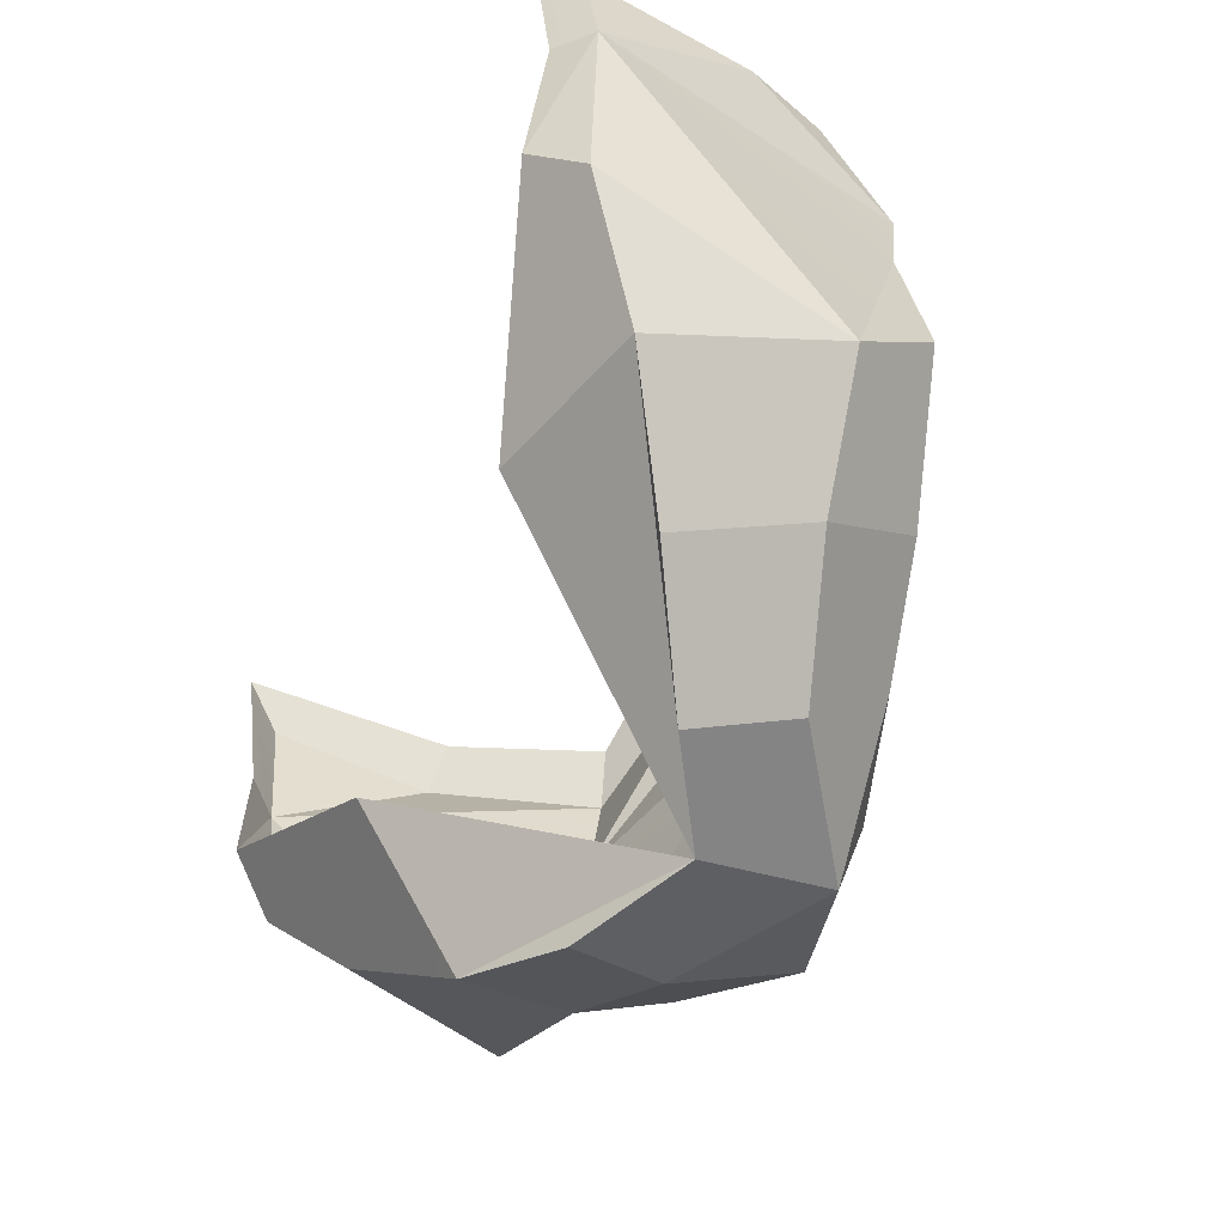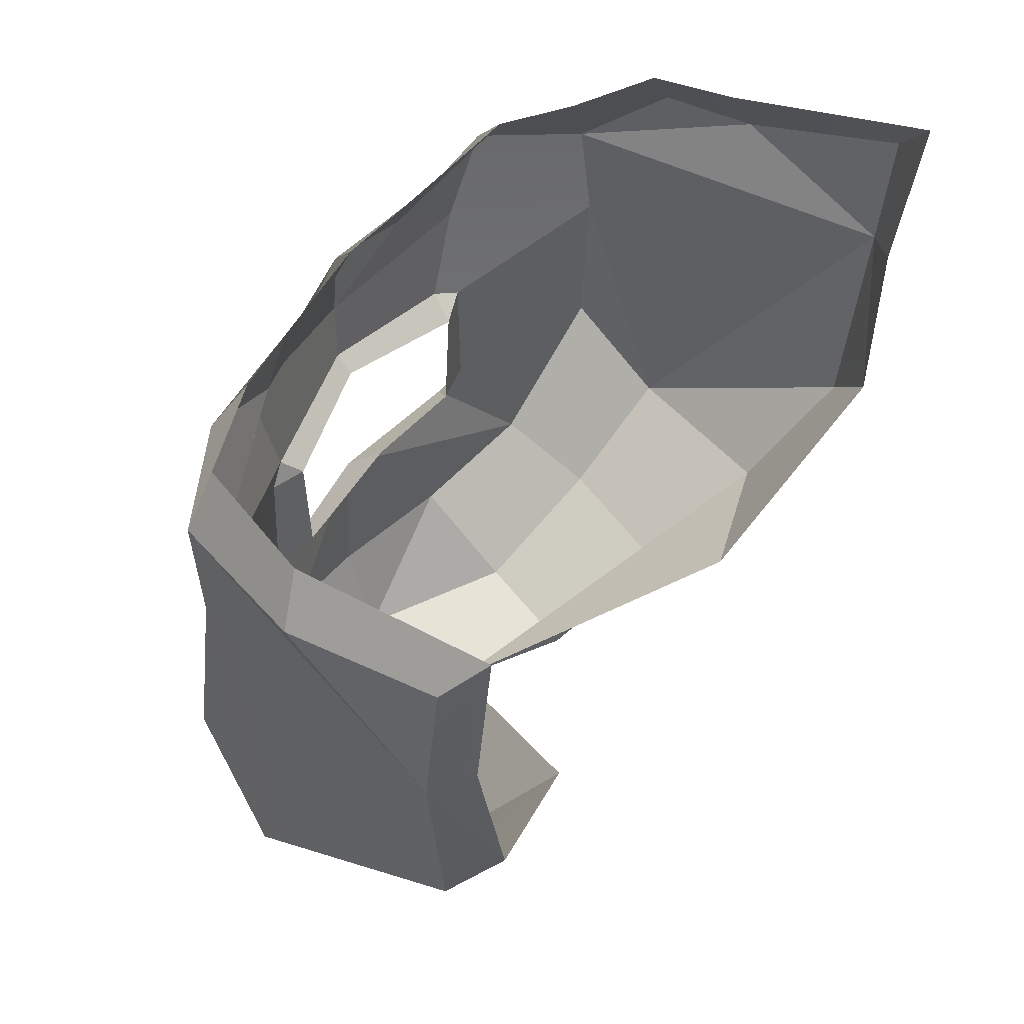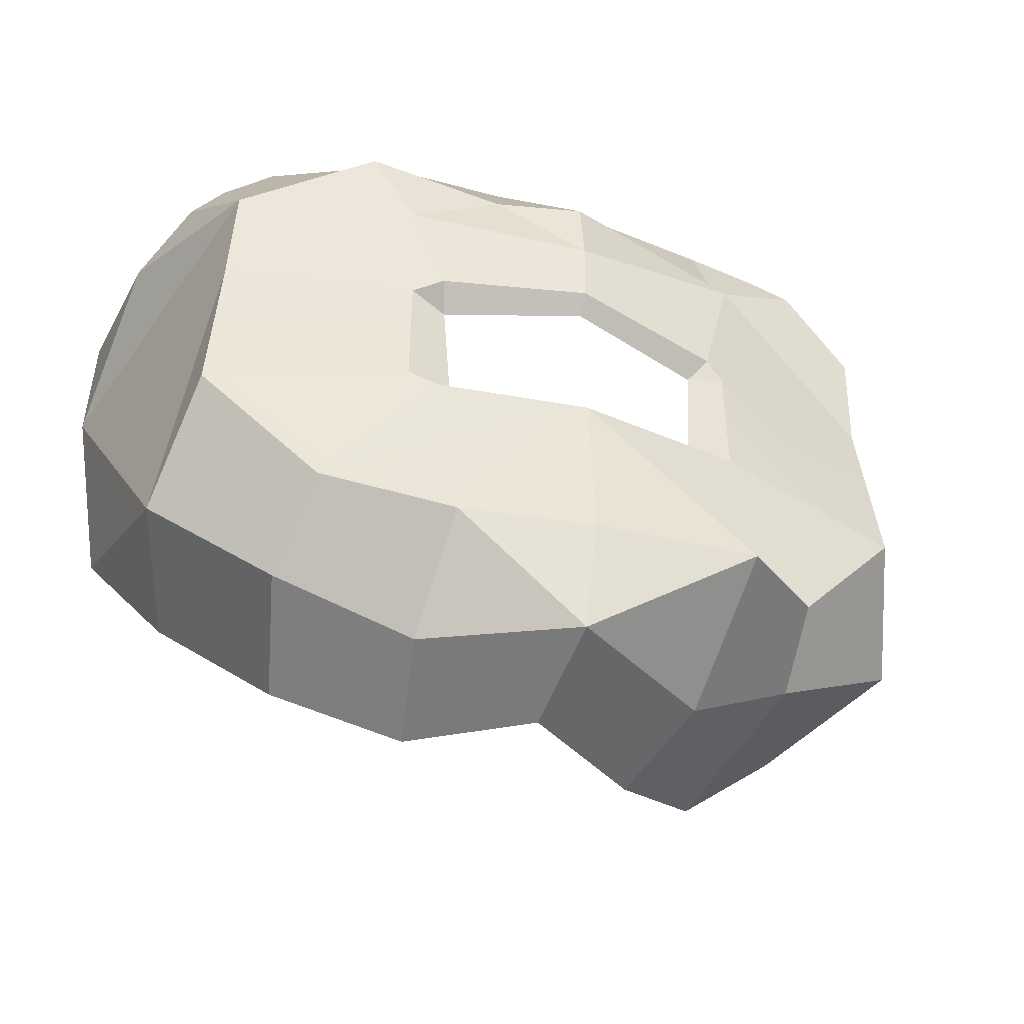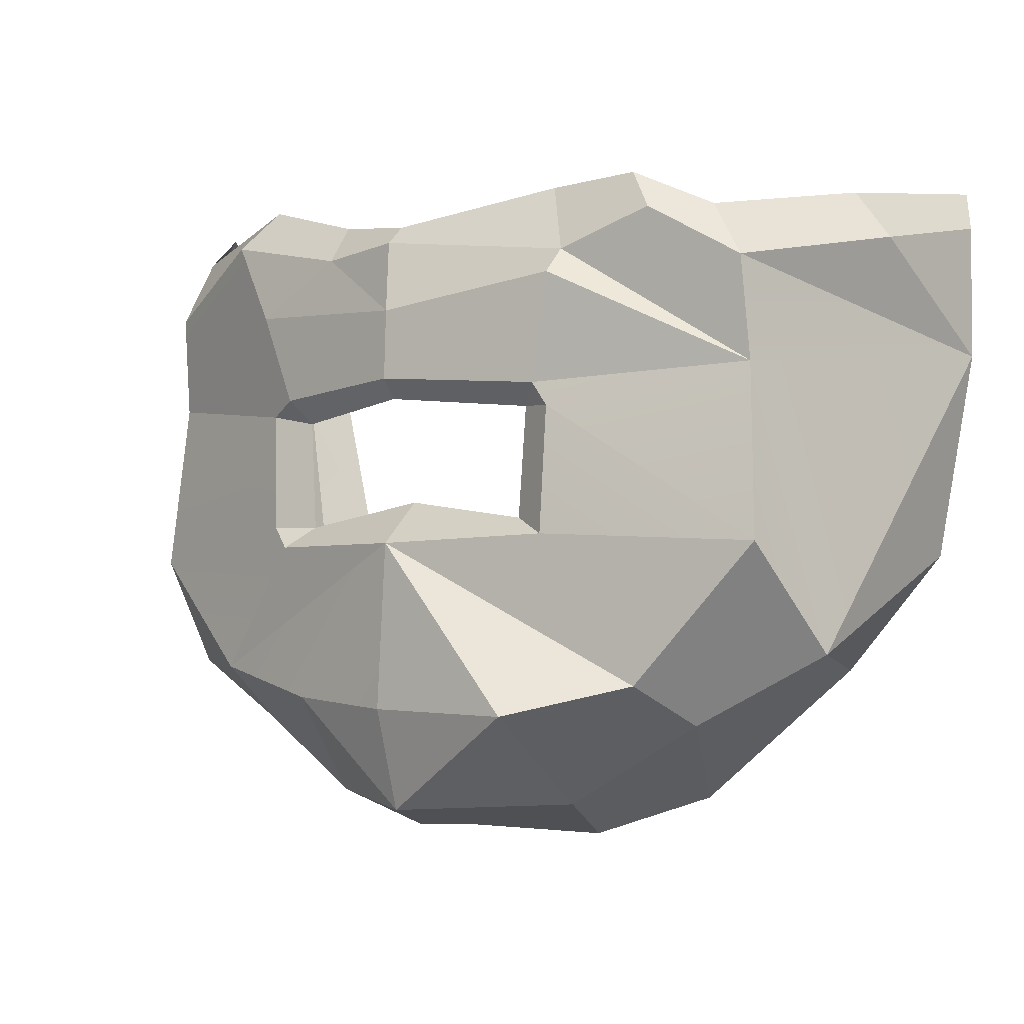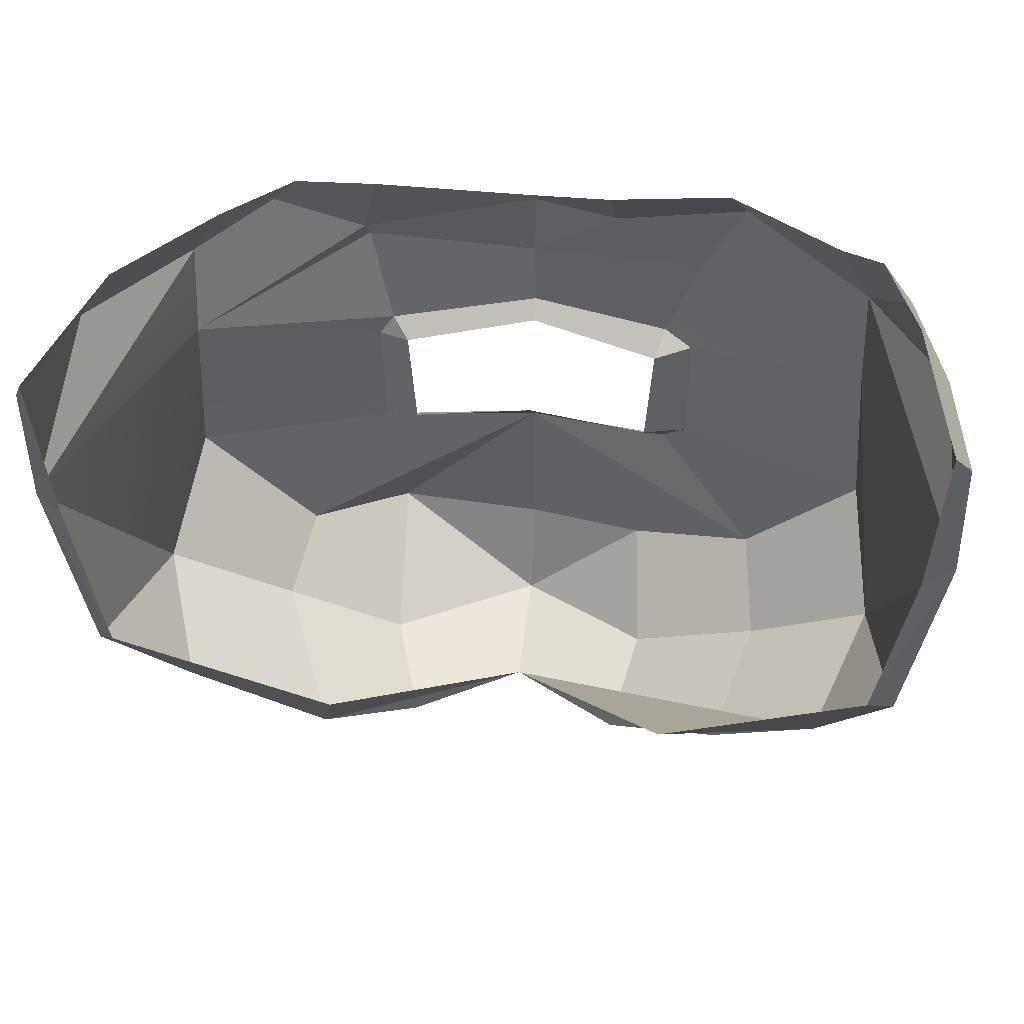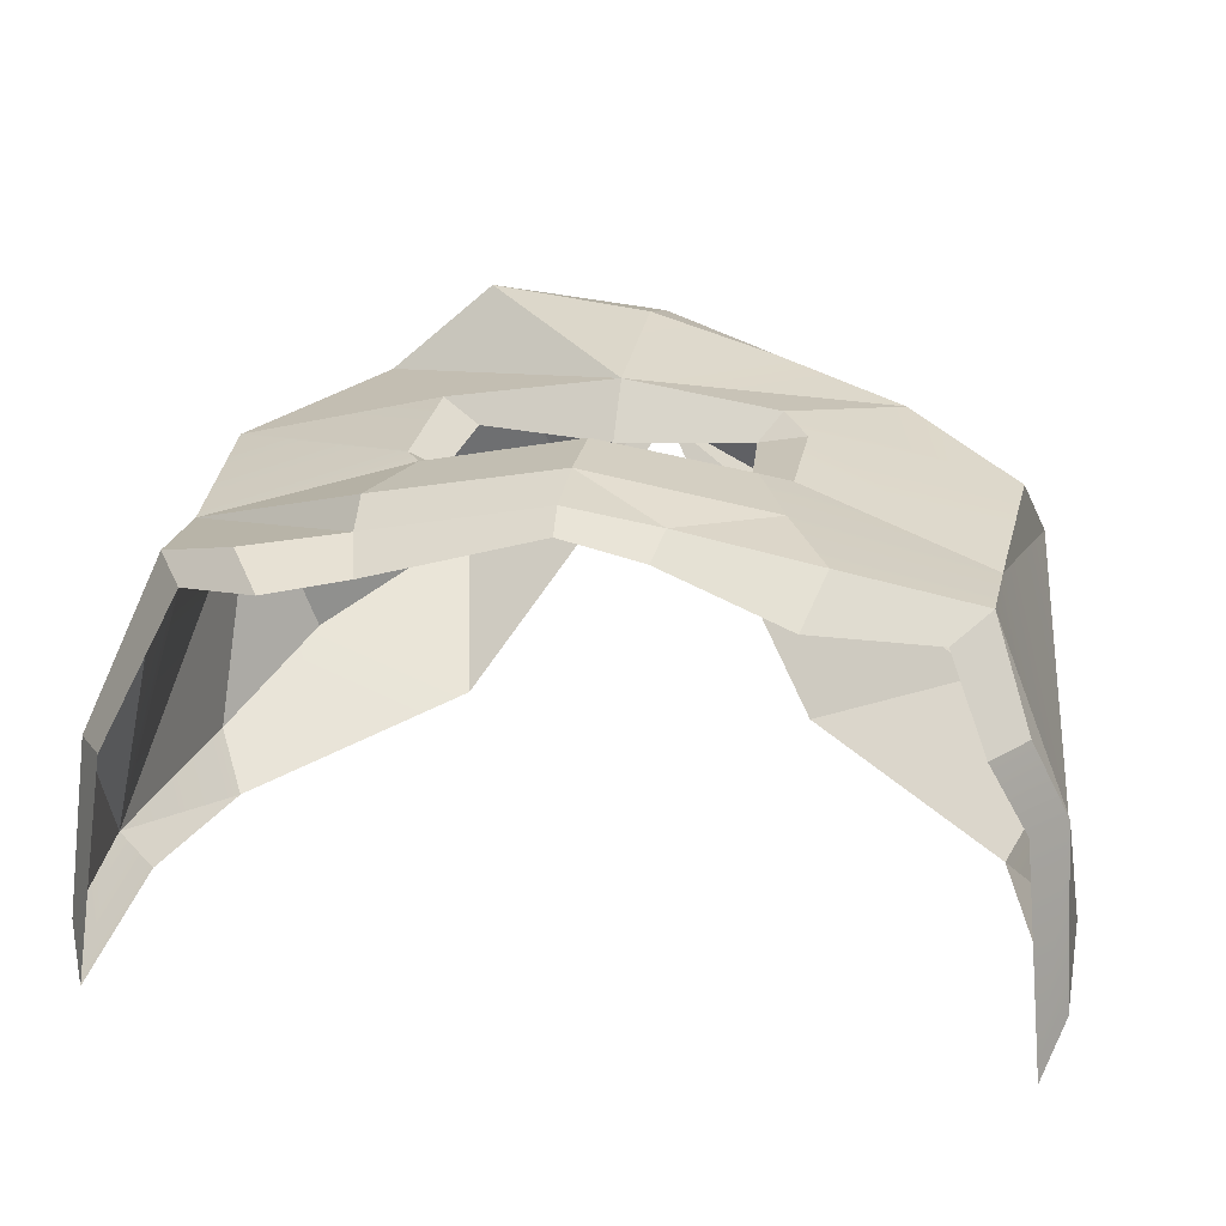
<metadata>
{"format":"obj","ext":"obj","renderer":"f3d","projection":"perspective","resolution":1024,"background":"white","views":[{"elev":-58.0,"azim":-112.0,"up":"+Y"},{"elev":46.8,"azim":122.3,"up":"+Y"},{"elev":-41.8,"azim":-20.2,"up":"+Y"},{"elev":-4.2,"azim":35.3,"up":"+Y"},{"elev":43.0,"azim":-173.1,"up":"+Y"},{"elev":24.8,"azim":-169.9,"up":"+Z"}]}
</metadata>
<code>
g SM_Chr_Attach_RiotCop_Male_Beard_01
v -0.1051 -0.02983 0.03974
v -0.1006 -0.05672 0.09937
v -0.08698 -0.05987 0.05659
v -0.1054 0.02499 0.02955
v -0.114 0.02278 0.03759
v -0.09703 -0.01709 0.02766
v -0.114 0.02278 0.03759
v -0.1006 -0.05672 0.09937
v -0.1051 -0.02983 0.03974
v -0.1098 0.0488 0.07744
v -0.1004 0.05537 0.09907
v -0.09097 0.03993 0.121
v -0.09495 -0.02928 0.1217
v -0.1006 -0.05672 0.09937
v -0.09182 0.01428 0.118
v -0.114 0.02278 0.03759
v -0.1051 -0.02983 0.03974
v -0.09703 -0.01709 0.02766
v -0.1054 0.02499 0.02955
v -0.1073 0.06961 0.02422
v -0.1128 0.05767 0.03434
v -2.441e-06 -0.1005 0.1052
v -0.04495 -0.05343 0.04366
v -0.08698 -0.05987 0.05659
v -0.08698 -0.05987 0.05659
v -0.02949 -0.1026 0.089
v -2.441e-06 -0.1005 0.1052
v -0.08698 -0.05987 0.05659
v -0.05992 -0.08461 0.07279
v -0.02949 -0.1026 0.089
v 0.1051 -0.02983 0.03974
v 0.08697 -0.05987 0.05659
v 0.102 -0.05623 0.0993
v 0.1054 0.02499 0.02955
v 0.09703 -0.01709 0.02766
v 0.114 0.02278 0.03759
v 0.03495 0.005995 0.1304
v 0.03934 0.0113 0.134
v 0.04339 0.005338 0.1338
v 0.114 0.02278 0.03759
v 0.1051 -0.02983 0.03974
v 0.102 -0.05623 0.0993
v 0.114 0.02278 0.03759
v 0.09182 0.01428 0.1177
v 0.09097 0.03993 0.1205
v 0.102 -0.05623 0.0993
v 0.09182 0.01428 0.1177
v 0.0948 -0.02928 0.1217
v 0.09097 0.03993 0.1205
v 0.1098 0.0488 0.07744
v 0.114 0.02278 0.03759
v 0.1098 0.0488 0.07744
v 0.1128 0.05767 0.03434
v 0.114 0.02278 0.03759
v 0.114 0.02278 0.03759
v 0.09703 -0.01709 0.02766
v 0.1051 -0.02983 0.03974
v 0.1128 0.05767 0.03434
v 0.1073 0.06941 0.02422
v 0.1054 0.02499 0.02955
v 0.04495 -0.05343 0.04366
v -2.441e-06 -0.1005 0.1052
v 0.05365 -0.09324 0.07279
v -2.441e-06 -0.1005 0.1052
v 0.02941 -0.1026 0.08897
v 0.05365 -0.09324 0.07279
v 0.06511 -0.0638 0.1285
v 0.04042 -0.07105 0.1498
v -2.441e-06 -0.0277 0.1426
v -0.114 0.02278 0.03759
v -0.1098 0.0488 0.07744
v -0.09097 0.03993 0.121
v -0.114 0.02278 0.03759
v -0.1128 0.05767 0.03434
v -0.1098 0.0488 0.07744
v -0.03495 0.005995 0.1304
v -0.04491 0.008128 0.1338
v -0.03741 0.01185 0.1366
v -0.02274 0.04782 0.1374
v -2.441e-06 0.04941 0.1416
v 0.0003101 0.03172 0.1431
v -0.0574 0.05532 0.1343
v -0.02274 0.04782 0.1374
v -0.04626 0.03468 0.1366
v -0.02274 0.04782 0.1374
v 0.0003101 0.03172 0.1431
v -0.04626 0.03468 0.1366
v -0.04496 -0.02156 0.1333
v -0.03311 -0.02193 0.1308
v -0.03852 -0.02735 0.137
v -2.441e-06 -0.0277 0.1426
v -0.06526 -0.05876 0.1285
v -0.03852 -0.02735 0.137
v 0.04339 0.005338 0.1338
v 0.0948 -0.02928 0.1217
v 0.04272 -0.02648 0.1357
v 0.09182 0.01428 0.1177
v 0.04339 0.005338 0.1338
v 0.03934 0.0113 0.134
v 0.04531 0.03809 0.1364
v 0.09182 0.01428 0.1177
v 0.03934 0.0113 0.134
v 0.09182 0.01428 0.1177
v 0.04531 0.03809 0.1364
v 0.04549 0.04467 0.1302
v 0.04042 -0.07105 0.1498
v 2.441e-06 -0.06963 0.1456
v -2.441e-06 -0.0277 0.1426
v 0.03802 -0.09357 0.1143
v -2.441e-06 -0.09514 0.1377
v 0.04042 -0.07105 0.1498
v -0.03237 -0.06687 0.1369
v -2.441e-06 -0.09514 0.1377
v -0.0352 -0.09178 0.1152
v 2.441e-06 -0.06963 0.1456
v -2.441e-06 -0.09514 0.1377
v -0.03237 -0.06687 0.1369
v 0.04042 -0.07105 0.1498
v -2.441e-06 -0.09514 0.1377
v 2.441e-06 -0.06963 0.1456
v -0.09097 0.03993 0.121
v -0.08239 0.05581 0.1189
v -0.05263 0.06631 0.1242
v -0.0574 0.05532 0.1343
v -0.1098 0.0488 0.07744
v -0.1128 0.05767 0.03434
v -0.1073 0.06961 0.02422
v -0.1014 0.06221 0.07975
v -0.1004 0.05537 0.09907
v -0.0919 0.06701 0.09916
v -0.03495 0.005995 0.1304
v -0.03311 -0.02193 0.1308
v -0.04496 -0.02156 0.1333
v -0.04491 0.008128 0.1338
v -0.09182 0.01428 0.118
v -0.09097 0.03993 0.121
v -0.0574 0.05532 0.1343
v -0.04626 0.03468 0.1366
v -0.04491 0.008128 0.1338
v -0.03741 0.01185 0.1366
v -2.441e-06 0.0142 0.1434
v -2.441e-06 0.009334 0.1394
v -0.03495 0.005995 0.1304
v -0.03741 0.01185 0.1366
v -0.09703 -0.01709 0.02766
v -0.1051 -0.02983 0.03974
v -0.08698 -0.05987 0.05659
v -0.04495 -0.05343 0.04366
v -0.114 0.02278 0.03759
v -0.09182 0.01428 0.118
v -0.1006 -0.05672 0.09937
v -0.09097 0.03993 0.121
v -0.1006 -0.05672 0.09937
v -0.06899 -0.07374 0.1052
v -0.05992 -0.08461 0.07279
v -0.08698 -0.05987 0.05659
v -0.09495 -0.02928 0.1217
v -0.06526 -0.05876 0.1285
v -0.06899 -0.07374 0.1052
v -0.1006 -0.05672 0.09937
v -0.05992 -0.08461 0.07279
v -0.06899 -0.07374 0.1052
v -0.0352 -0.09178 0.1152
v -0.02949 -0.1026 0.089
v 0.04549 0.04467 0.1302
v -2.441e-06 0.04941 0.1416
v -2.441e-06 0.05422 0.1364
v 0.04119 0.0611 0.1266
v 0.1014 0.06072 0.07975
v 0.1073 0.06941 0.02422
v 0.1128 0.05767 0.03434
v 0.1098 0.0488 0.07744
v 0.09182 0.01428 0.1177
v 0.04549 0.04467 0.1302
v 0.06966 0.05277 0.1284
v 0.09097 0.03993 0.1205
v 0.03495 0.005995 0.1304
v -2.441e-06 0.009334 0.1394
v -2.441e-06 0.0142 0.1434
v 0.03934 0.0113 0.134
v 0.09703 -0.01709 0.02766
v 0.08697 -0.05987 0.05659
v 0.1051 -0.02983 0.03974
v 0.04495 -0.05343 0.04366
v 0.05365 -0.09324 0.07279
v 0.102 -0.05623 0.0993
v 0.08697 -0.05987 0.05659
v 0.05365 -0.09324 0.07279
v 0.06884 -0.07374 0.1052
v 0.04272 -0.02648 0.1357
v -2.441e-06 -0.0277 0.1426
v -2.441e-06 -0.01669 0.1306
v 0.03311 -0.02193 0.1308
v 0.0948 -0.02928 0.1217
v 0.102 -0.05623 0.0993
v 0.06884 -0.07374 0.1052
v 0.06511 -0.0638 0.1285
v 0.05365 -0.09324 0.07279
v 0.02941 -0.1026 0.08897
v 0.03802 -0.09357 0.1143
v 0.06884 -0.07374 0.1052
v 0.08239 0.05362 0.1183
v 0.1014 0.06072 0.07975
v 0.1098 0.0488 0.07744
v 0.09097 0.03993 0.1205
v -0.03311 -0.02193 0.1308
v -2.441e-06 -0.01669 0.1306
v -2.441e-06 -0.0277 0.1426
v -0.03852 -0.02735 0.137
v 0.0948 -0.02928 0.1217
v 0.06511 -0.0638 0.1285
v -2.441e-06 -0.0277 0.1426
v 0.04272 -0.02648 0.1357
v -0.06526 -0.05876 0.1285
v -0.03237 -0.06687 0.1369
v -0.0352 -0.09178 0.1152
v -0.06899 -0.07374 0.1052
v 0.06884 -0.07374 0.1052
v 0.03802 -0.09357 0.1143
v 0.04042 -0.07105 0.1498
v 0.06511 -0.0638 0.1285
v -0.08239 0.05581 0.1189
v -0.09097 0.03993 0.121
v -0.1004 0.05537 0.09907
v -0.0919 0.06701 0.09916
v 0.06966 0.05277 0.1284
v 0.04549 0.04467 0.1302
v 0.04119 0.0611 0.1266
v 0.06179 0.06329 0.1223
v 0.09097 0.03993 0.1205
v 0.06966 0.05277 0.1284
v 0.06179 0.06329 0.1223
v 0.08239 0.05362 0.1183
v 0.04531 0.03809 0.1364
v 0.0003101 0.03172 0.1431
v -2.441e-06 0.04941 0.1416
v 0.04549 0.04467 0.1302
v -0.05263 0.06631 0.1242
v -0.0206 0.05687 0.1329
v -0.02274 0.04782 0.1374
v -0.0574 0.05532 0.1343
v -0.0206 0.05687 0.1329
v -2.441e-06 0.05422 0.1364
v -2.441e-06 0.04941 0.1416
v -0.02274 0.04782 0.1374
v 0.03495 0.005995 0.1304
v 0.04339 0.005338 0.1338
v 0.04272 -0.02648 0.1357
v 0.03311 -0.02193 0.1308
v -0.04496 -0.02156 0.1333
v -0.09182 0.01428 0.118
v -0.04491 0.008128 0.1338
v -0.09495 -0.02928 0.1217
v -0.03852 -0.02735 0.137
v -0.06526 -0.05876 0.1285
v -2.441e-06 -0.0277 0.1426
v -0.03237 -0.06687 0.1369
v 2.441e-06 -0.06963 0.1456
v -2.441e-06 0.0142 0.1434
v 0.0003101 0.03172 0.1431
v 0.04531 0.03809 0.1364
v 0.03934 0.0113 0.134
v -0.04626 0.03468 0.1366
v 0.0003101 0.03172 0.1431
v -2.441e-06 0.0142 0.1434
v -0.03741 0.01185 0.1366
v 0.02941 -0.1026 0.08897
v -2.441e-06 -0.1005 0.1052
v -2.441e-06 -0.09514 0.1377
v 0.03802 -0.09357 0.1143
v -0.0352 -0.09178 0.1152
v -2.441e-06 -0.09514 0.1377
v -2.441e-06 -0.1005 0.1052
v -0.02949 -0.1026 0.089
g SM_Chr_Attach_RiotCop_Male_Beard_01_0
f 3 2 1
f 6 5 4
f 9 8 7
f 12 11 10
f 15 14 13
f 18 17 16
f 20 19 16
f 21 20 16
f 24 23 22
f 27 26 25
f 30 29 28
f 33 32 31
f 36 35 34
f 39 38 37
f 42 41 40
f 45 44 43
f 47 46 43
f 46 47 48
f 51 50 49
f 54 53 52
f 57 56 55
f 59 58 55
f 60 59 55
f 63 62 61
f 66 65 64
f 69 68 67
f 72 71 70
f 75 74 73
f 78 77 76
f 81 80 79
f 84 83 82
f 87 86 85
f 90 89 88
f 93 92 91
f 96 95 94
f 98 95 97
f 98 97 99
f 102 101 100
f 105 104 103
f 108 107 106
f 111 110 109
f 114 113 112
f 117 116 115
f 120 119 118
f 123 122 121
f 124 123 121
f 127 126 125
f 128 127 125
f 128 125 129
f 130 128 129
f 133 132 131
f 134 133 131
f 137 136 135
f 138 137 135
f 138 135 139
f 140 138 139
f 143 142 141
f 144 143 141
f 147 146 145
f 148 147 145
f 151 150 149
f 149 150 152
f 155 154 153
f 156 155 153
f 159 158 157
f 160 159 157
f 163 162 161
f 164 163 161
f 167 166 165
f 168 167 165
f 171 170 169
f 172 171 169
f 175 174 173
f 176 175 173
f 179 178 177
f 180 179 177
f 183 182 181
f 182 184 181
f 184 182 185
f 188 187 186
f 189 188 186
f 192 191 190
f 193 192 190
f 196 195 194
f 197 196 194
f 200 199 198
f 201 200 198
f 204 203 202
f 205 204 202
f 208 207 206
f 209 208 206
f 212 211 210
f 213 212 210
f 216 215 214
f 217 216 214
f 220 219 218
f 221 220 218
f 224 223 222
f 225 224 222
f 228 227 226
f 229 228 226
f 232 231 230
f 233 232 230
f 236 235 234
f 237 236 234
f 240 239 238
f 241 240 238
f 244 243 242
f 245 244 242
f 248 247 246
f 249 248 246
f 252 251 250
f 251 253 250
f 254 250 253
f 255 254 253
f 255 257 256
f 257 258 256
f 261 260 259
f 262 261 259
f 265 264 263
f 266 265 263
f 269 268 267
f 270 269 267
f 273 272 271
f 274 273 271

</code>
